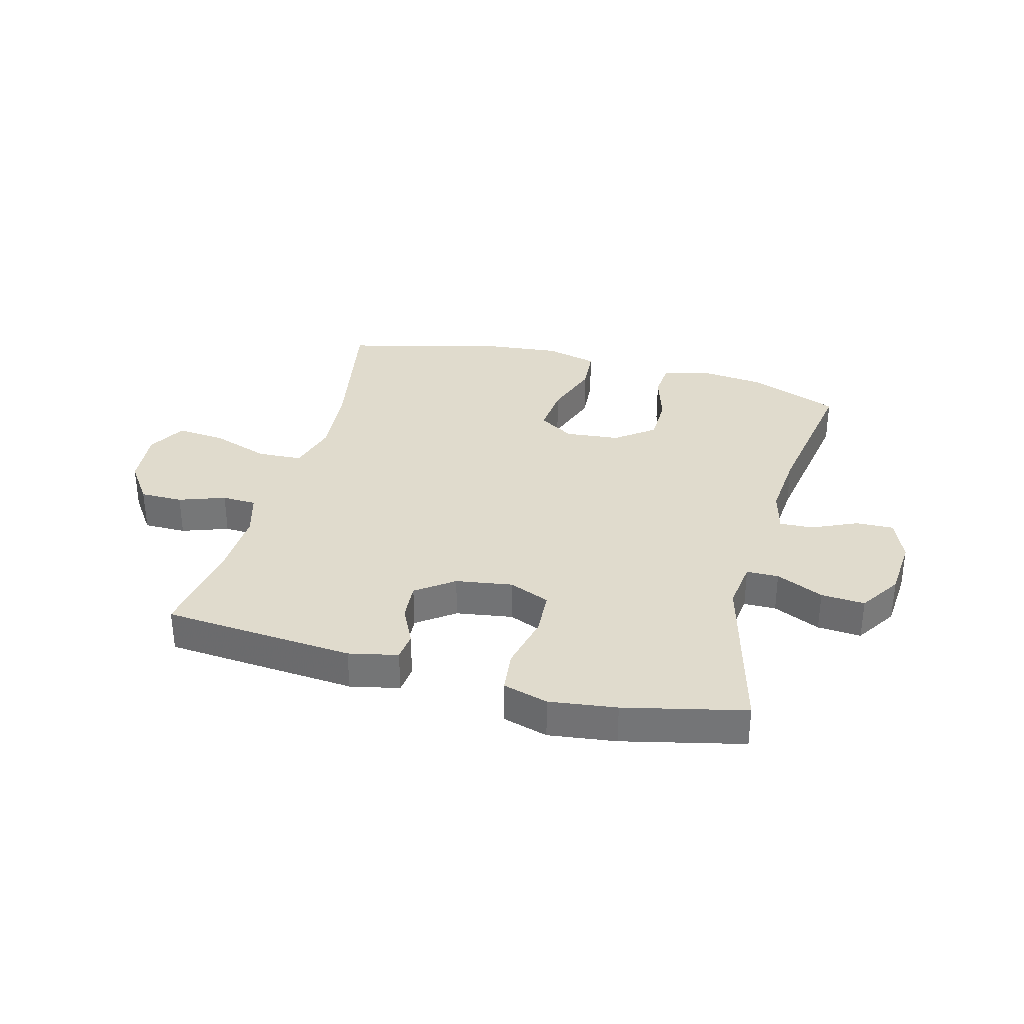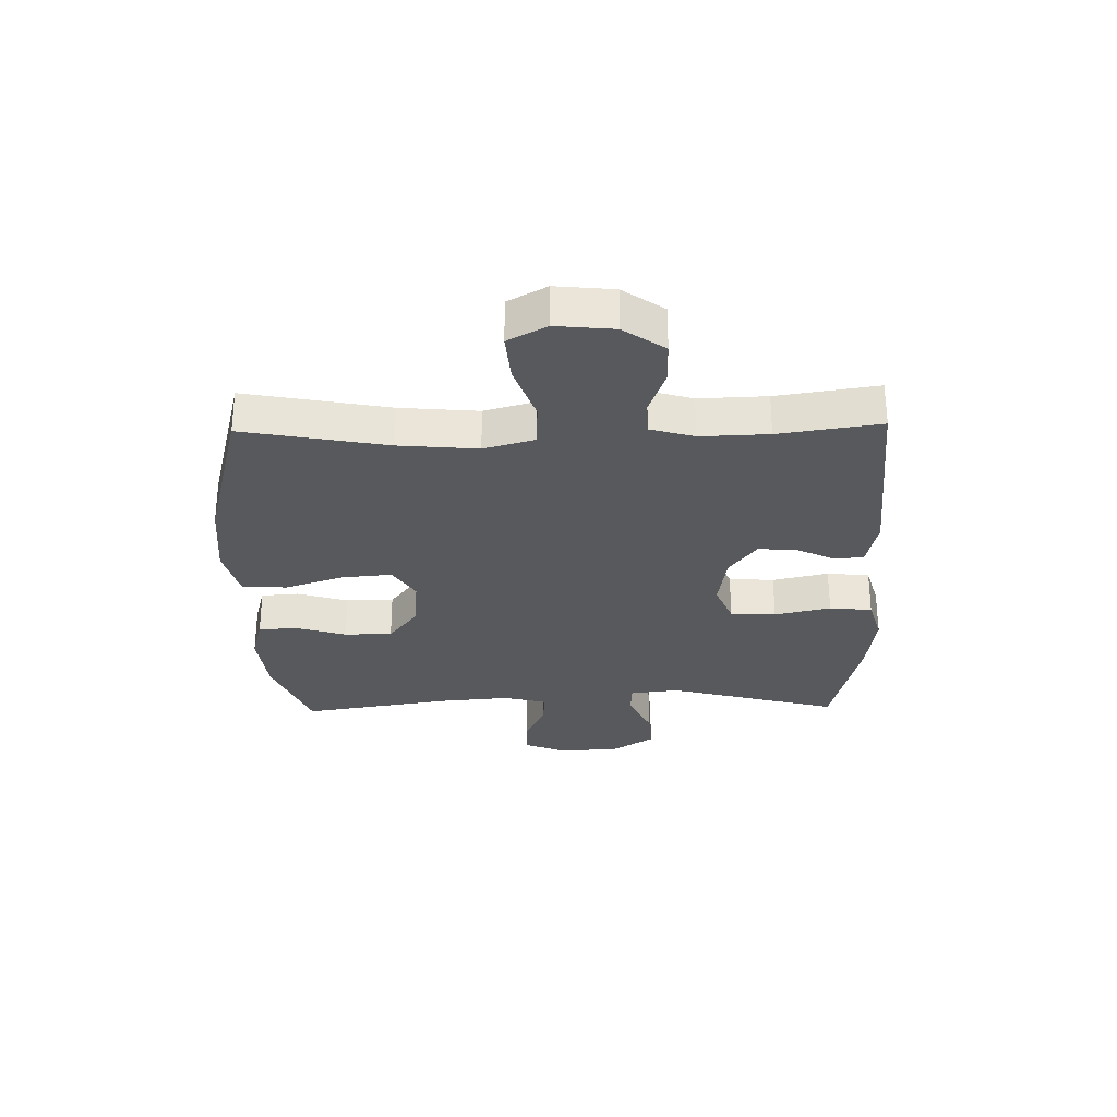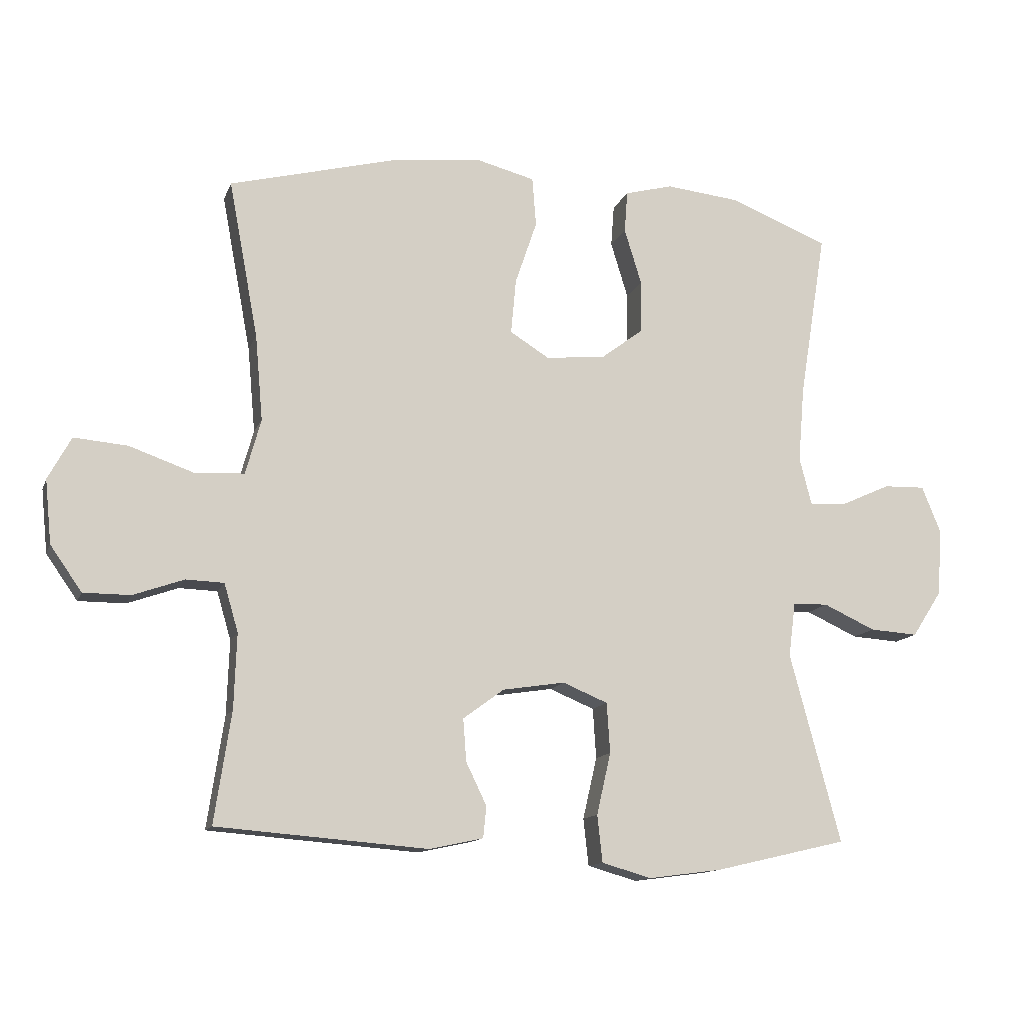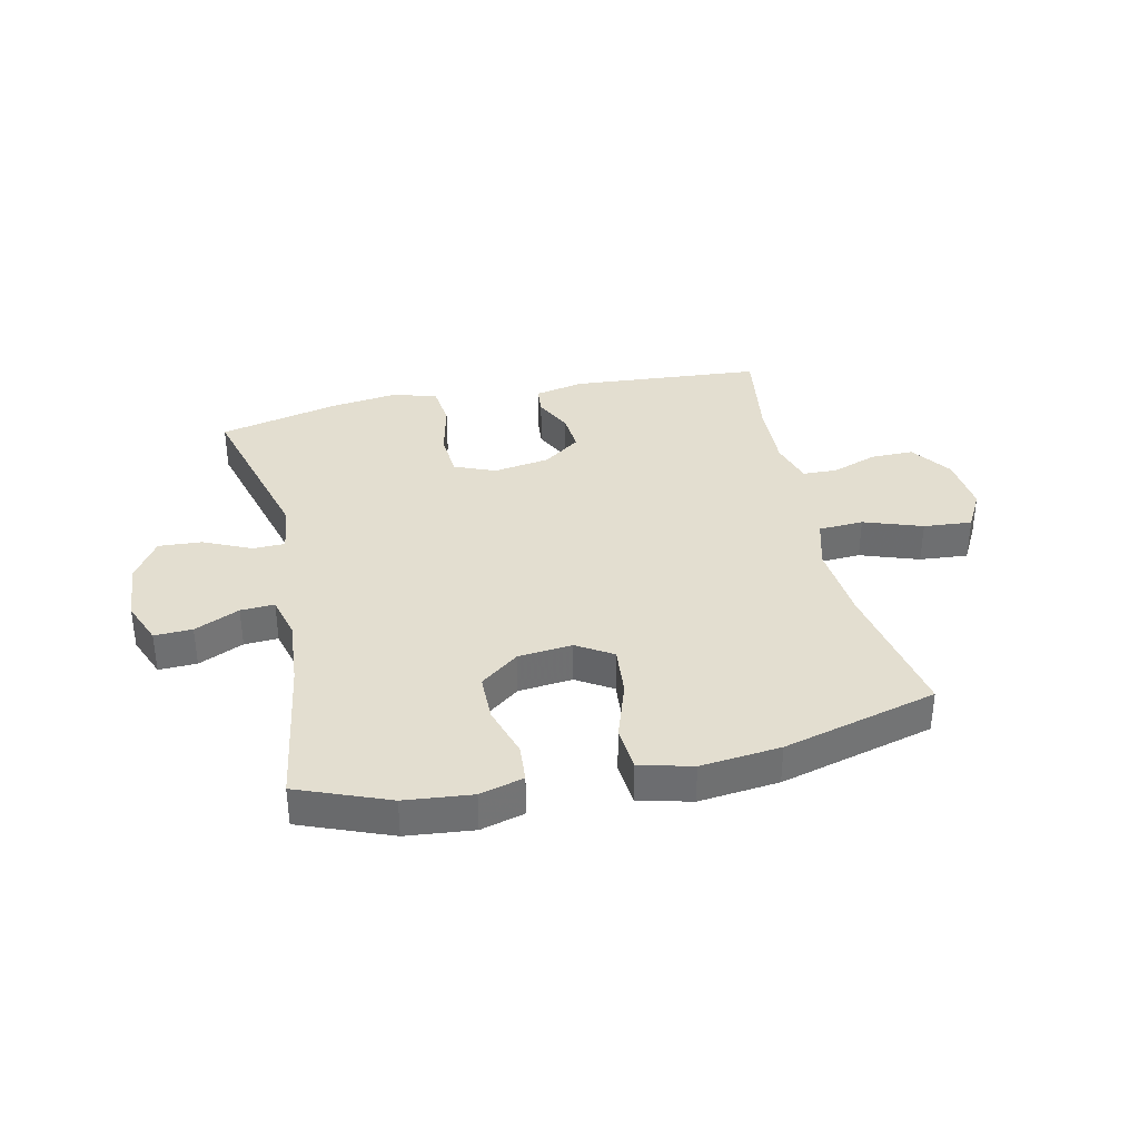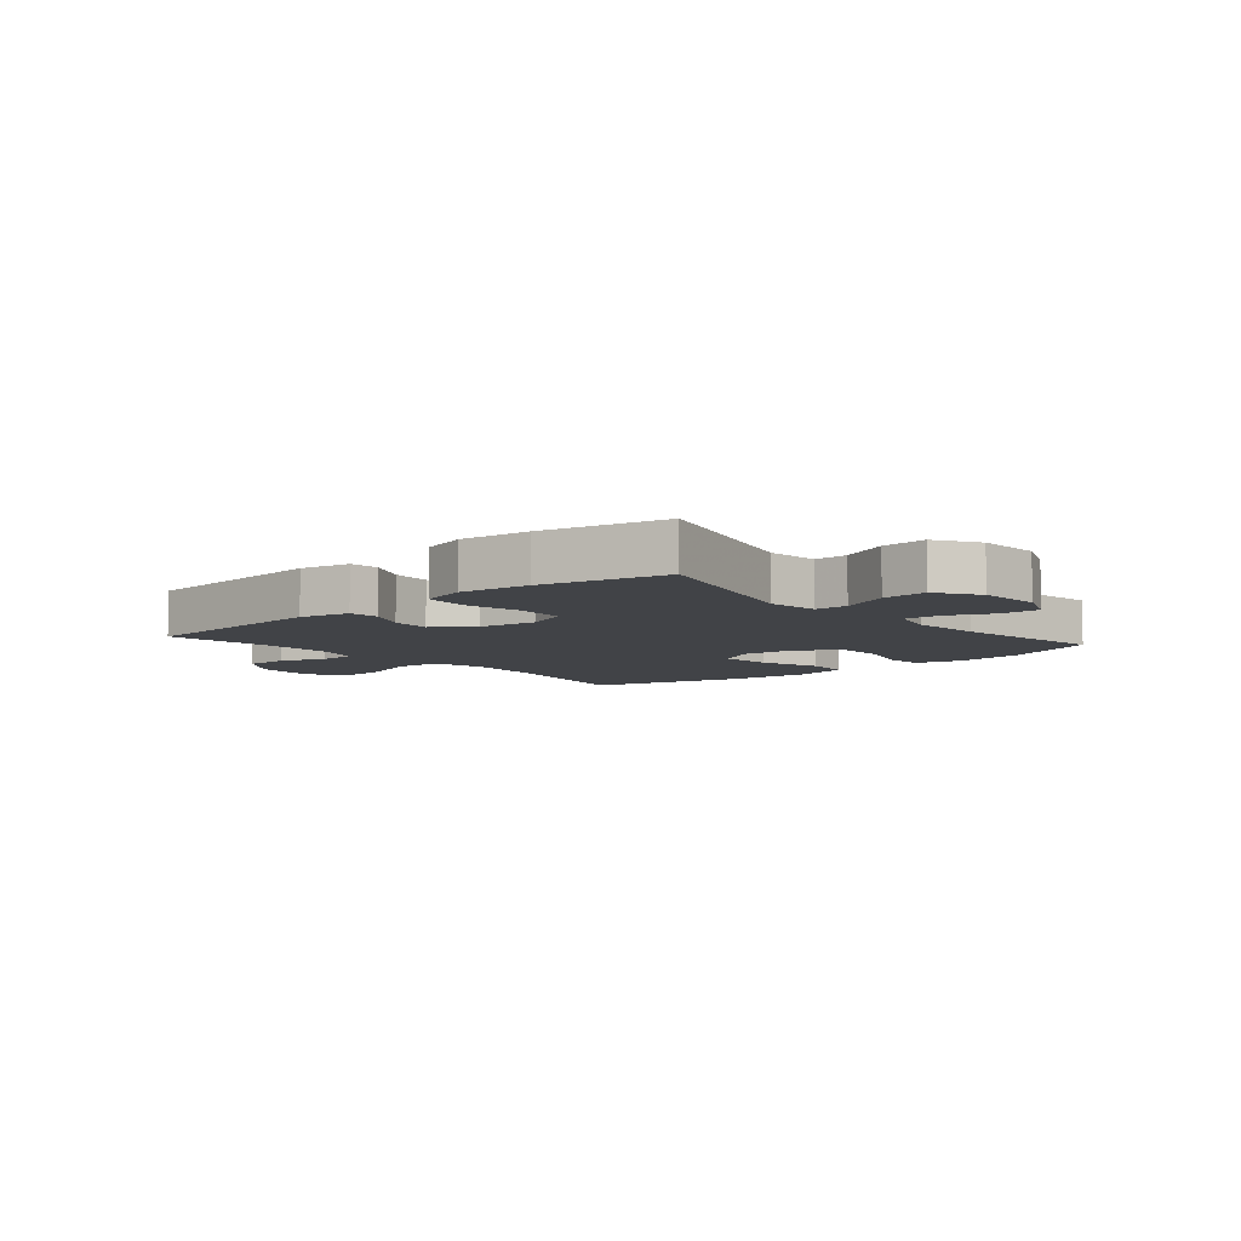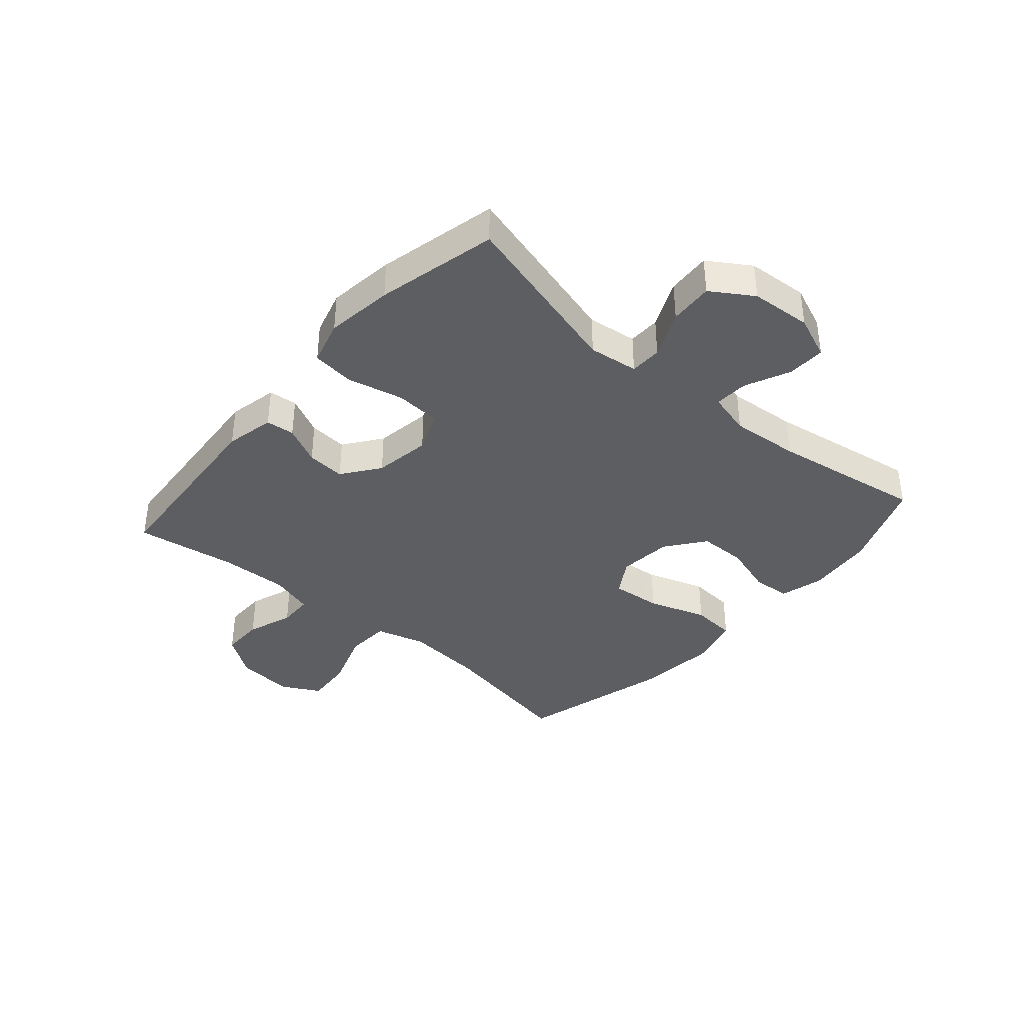
<metadata>
{"format":"obj","ext":"obj","renderer":"f3d","projection":"perspective","resolution":1024,"background":"white","views":[{"elev":33.3,"azim":-165.0,"up":"+Y"},{"elev":-29.5,"azim":91.2,"up":"+Y"},{"elev":-12.9,"azim":164.0,"up":"+Z"},{"elev":35.8,"azim":-12.6,"up":"+Y"},{"elev":-7.2,"azim":-139.4,"up":"+Y"},{"elev":-38.2,"azim":-131.0,"up":"+Y"}]}
</metadata>
<code>
v -0.5 0.07 0.5
v -0.345 0.07 0.561
v -0.23 0.07 0.573
v -0.155 0.07 0.553
v -0.15 0.07 0.488
v -0.177 0.07 0.4
v -0.176 0.07 0.318
v -0.11 0.07 0.268
v -0.017 0.07 0.259
v 0.044 0.07 0.297
v 0.036 0.07 0.383
v 0.002 0.07 0.483
v 0.008 0.07 0.56
v 0.098 0.07 0.583
v 0.235 0.07 0.569
v 0.5 0.07 0.5
v 0.454 0.07 0.255
v 0.442 0.07 0.121
v 0.466 0.07 0.035
v 0.543 0.07 0.031
v 0.643 0.07 0.066
v 0.726 0.07 0.073
v 0.762 0.07 0.007
v 0.752 0.07 -0.092
v 0.703 0.07 -0.162
v 0.63 0.07 -0.162
v 0.551 0.07 -0.134
v 0.492 0.07 -0.136
v 0.47 0.07 -0.211
v 0.474 0.07 -0.327
v 0.5 0.07 -0.5
v 0.172 0.07 -0.526
v 0.088 0.07 -0.508
v 0.083 0.07 -0.459
v 0.115 0.07 -0.393
v 0.12 0.07 -0.327
v 0.056 0.07 -0.28
v -0.041 0.07 -0.265
v -0.111 0.07 -0.294
v -0.116 0.07 -0.372
v -0.094 0.07 -0.468
v -0.102 0.07 -0.541
v -0.179 0.07 -0.563
v -0.294 0.07 -0.548
v -0.5 0.07 -0.5
v -0.421 0.07 -0.205
v -0.432 0.07 -0.12
v -0.487 0.07 -0.119
v -0.568 0.07 -0.156
v -0.643 0.07 -0.161
v -0.689 0.07 -0.09
v -0.697 0.07 0.014
v -0.667 0.07 0.088
v -0.602 0.07 0.086
v -0.525 0.07 0.051
v -0.467 0.07 0.048
v -0.448 0.07 0.122
v -0.458 0.07 0.24
v -0.5 0 0.5
v -0.345 0 0.561
v -0.23 0 0.573
v -0.155 0 0.553
v -0.15 0 0.488
v -0.177 0 0.4
v -0.176 0 0.318
v -0.11 0 0.268
v -0.017 0 0.259
v 0.044 0 0.297
v 0.036 0 0.383
v 0.002 0 0.483
v 0.008 0 0.56
v 0.098 0 0.583
v 0.235 0 0.569
v 0.5 0 0.5
v 0.454 0 0.255
v 0.442 0 0.121
v 0.466 0 0.035
v 0.543 0 0.031
v 0.643 0 0.066
v 0.726 0 0.073
v 0.762 0 0.007
v 0.752 0 -0.092
v 0.703 0 -0.162
v 0.63 0 -0.162
v 0.551 0 -0.134
v 0.492 0 -0.136
v 0.47 0 -0.211
v 0.474 0 -0.327
v 0.5 0 -0.5
v 0.172 0 -0.526
v 0.088 0 -0.508
v 0.083 0 -0.459
v 0.115 0 -0.393
v 0.12 0 -0.327
v 0.056 0 -0.28
v -0.041 0 -0.265
v -0.111 0 -0.294
v -0.116 0 -0.372
v -0.094 0 -0.468
v -0.102 0 -0.541
v -0.179 0 -0.563
v -0.294 0 -0.548
v -0.5 0 -0.5
v -0.421 0 -0.205
v -0.432 0 -0.12
v -0.487 0 -0.119
v -0.568 0 -0.156
v -0.643 0 -0.161
v -0.689 0 -0.09
v -0.697 0 0.014
v -0.667 0 0.088
v -0.602 0 0.086
v -0.525 0 0.051
v -0.467 0 0.048
v -0.448 0 0.122
v -0.458 0 0.24
f 52 53 54 55
f 52 55 56
f 51 52 56
f 48 49 50 51
f 47 48 51 56
f 43 44 45 46
f 43 46 47
f 40 41 42 43
f 39 40 43 47
f 38 39 47 56
f 32 33 34 35
f 30 31 32 35
f 29 30 35 36
f 28 29 36 37
f 24 25 26 27
f 24 27 28
f 23 24 28
f 20 21 22 23
f 19 20 23 28
f 18 19 28 37
f 14 15 16 17
f 11 12 13 14
f 10 11 14 17
f 9 10 17 18
f 3 4 5 6
f 3 6 7
f 58 1 2 3
f 57 58 3 7
f 8 9 18 37
f 37 38 56 57
f 7 8 37 57
f 113 112 111 110
f 114 113 110
f 114 110 109
f 109 108 107 106
f 114 109 106 105
f 104 103 102 101
f 105 104 101
f 101 100 99 98
f 105 101 98 97
f 114 105 97 96
f 93 92 91 90
f 93 90 89 88
f 94 93 88 87
f 95 94 87 86
f 85 84 83 82
f 86 85 82
f 86 82 81
f 81 80 79 78
f 86 81 78 77
f 95 86 77 76
f 75 74 73 72
f 72 71 70 69
f 75 72 69 68
f 76 75 68 67
f 64 63 62 61
f 65 64 61
f 61 60 59 116
f 65 61 116 115
f 95 76 67 66
f 115 114 96 95
f 115 95 66 65
f 1 59 60 2
f 2 60 61 3
f 3 61 62 4
f 4 62 63 5
f 5 63 64 6
f 6 64 65 7
f 7 65 66 8
f 8 66 67 9
f 9 67 68 10
f 10 68 69 11
f 11 69 70 12
f 12 70 71 13
f 13 71 72 14
f 14 72 73 15
f 15 73 74 16
f 16 74 75 17
f 17 75 76 18
f 18 76 77 19
f 19 77 78 20
f 20 78 79 21
f 21 79 80 22
f 22 80 81 23
f 23 81 82 24
f 24 82 83 25
f 25 83 84 26
f 26 84 85 27
f 27 85 86 28
f 28 86 87 29
f 29 87 88 30
f 30 88 89 31
f 31 89 90 32
f 32 90 91 33
f 33 91 92 34
f 34 92 93 35
f 35 93 94 36
f 36 94 95 37
f 37 95 96 38
f 38 96 97 39
f 39 97 98 40
f 40 98 99 41
f 41 99 100 42
f 42 100 101 43
f 43 101 102 44
f 44 102 103 45
f 45 103 104 46
f 46 104 105 47
f 47 105 106 48
f 48 106 107 49
f 49 107 108 50
f 50 108 109 51
f 51 109 110 52
f 52 110 111 53
f 53 111 112 54
f 54 112 113 55
f 55 113 114 56
f 56 114 115 57
f 57 115 116 58
f 58 116 59 1

</code>
